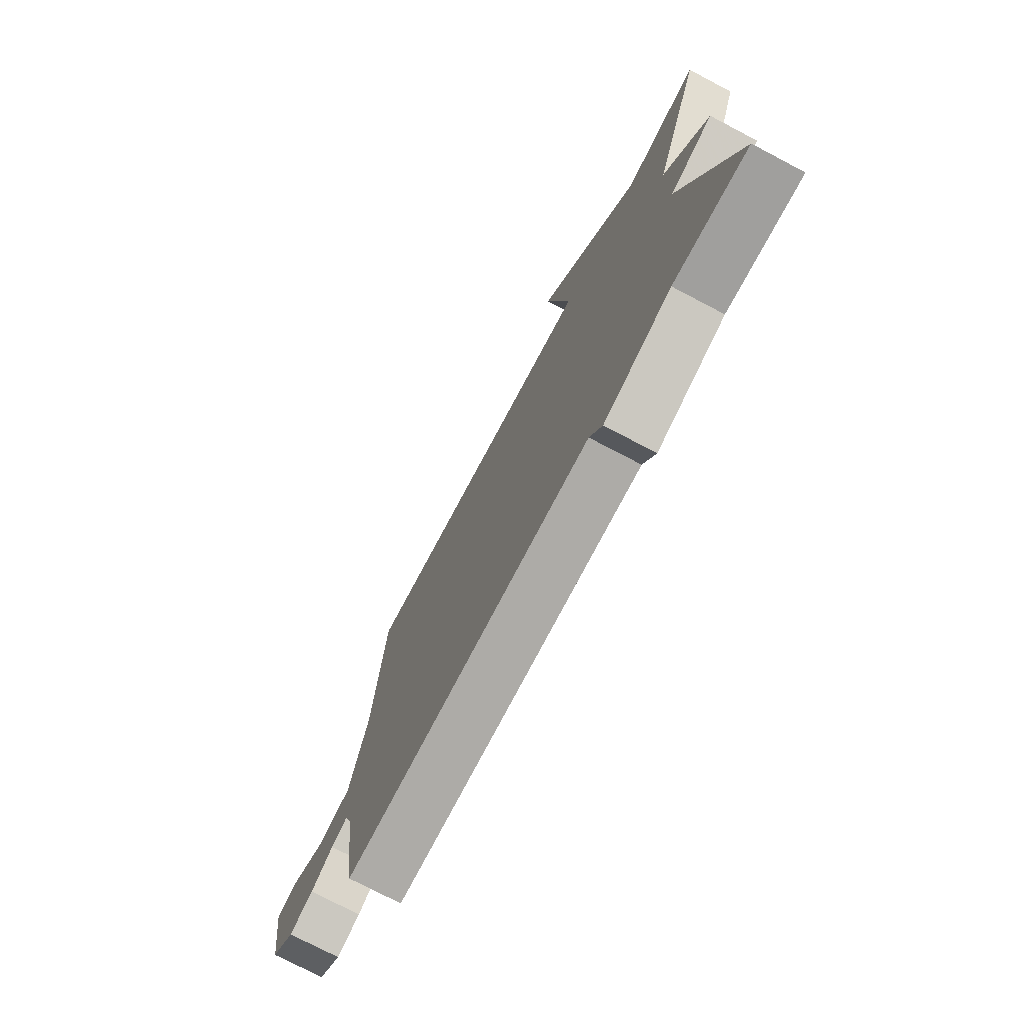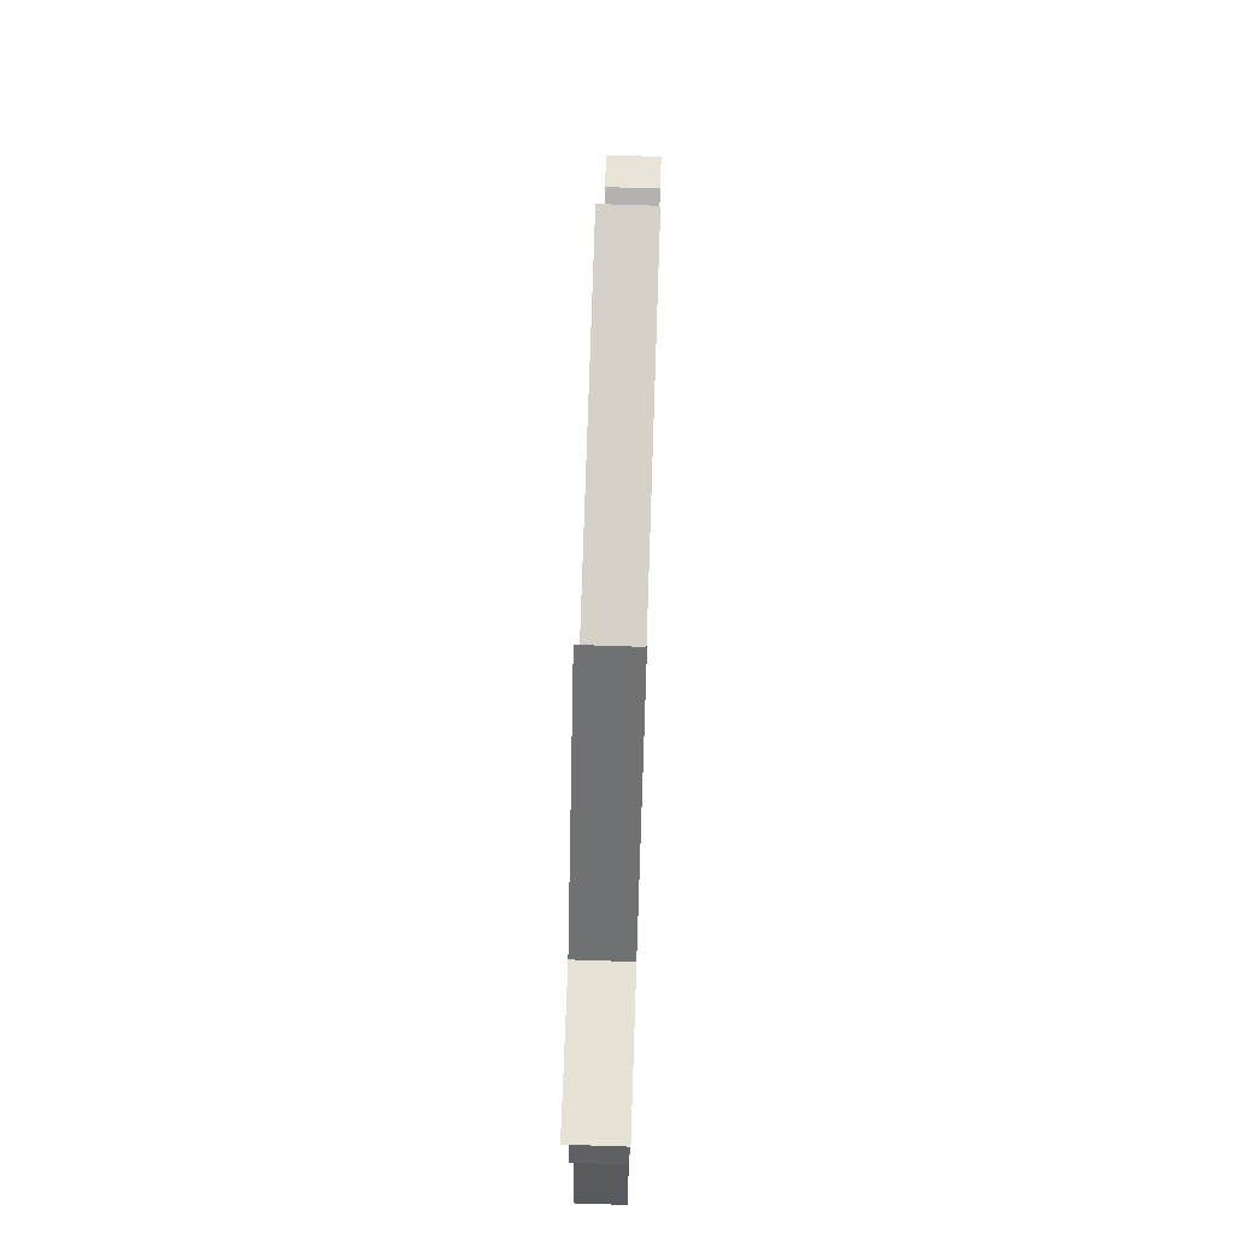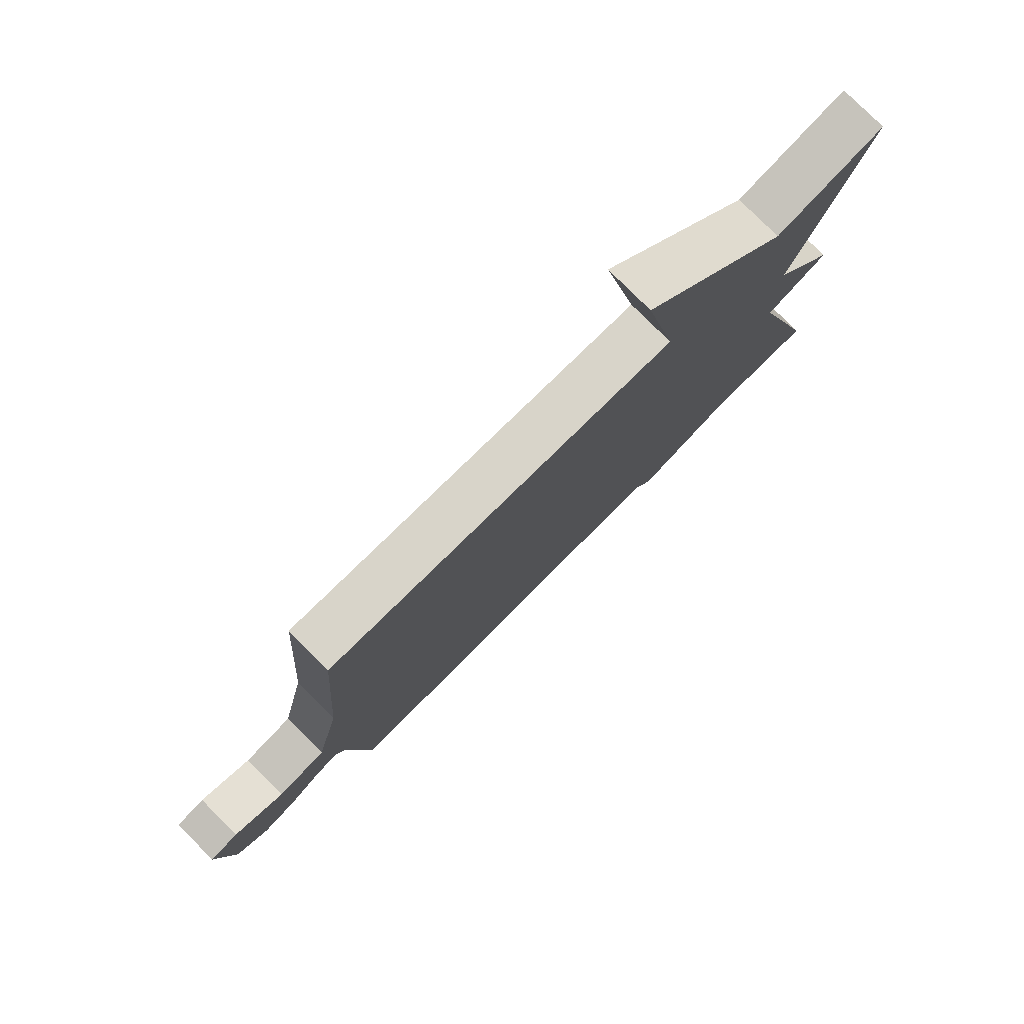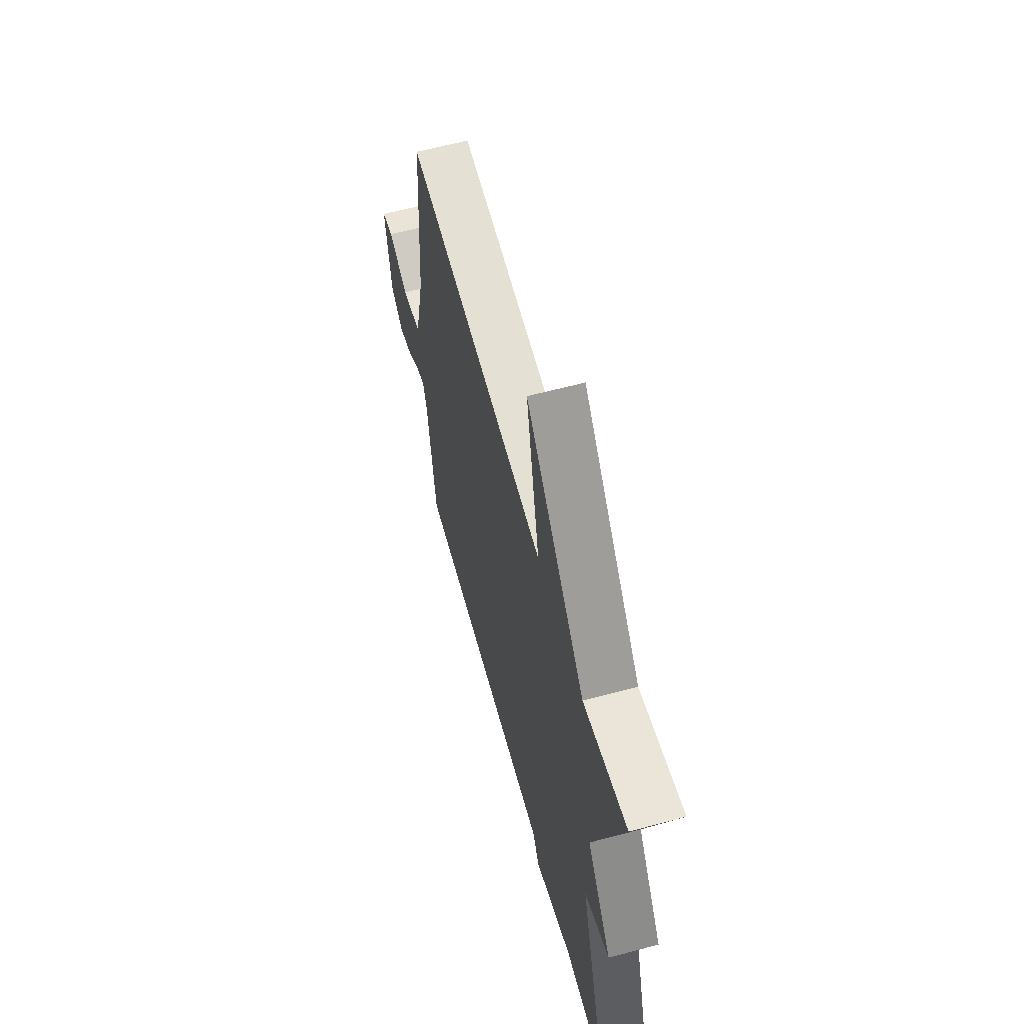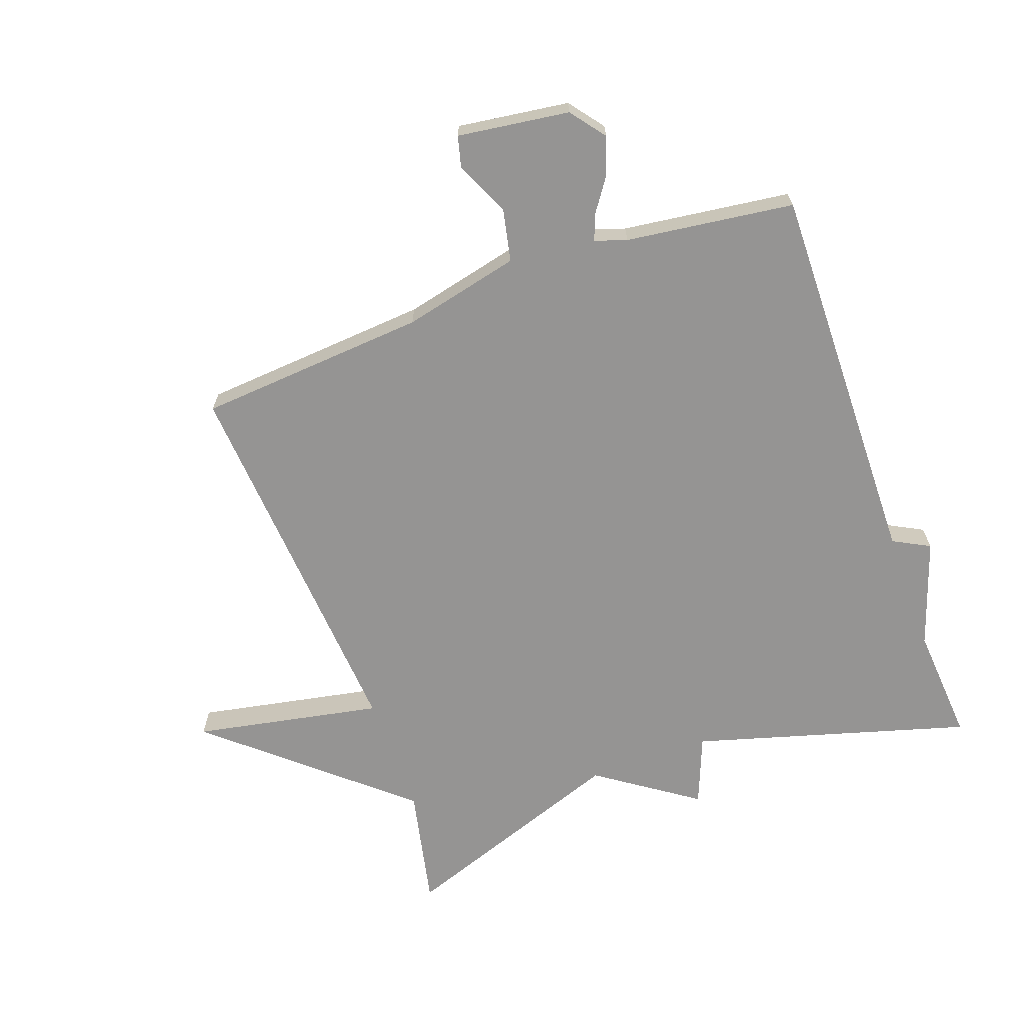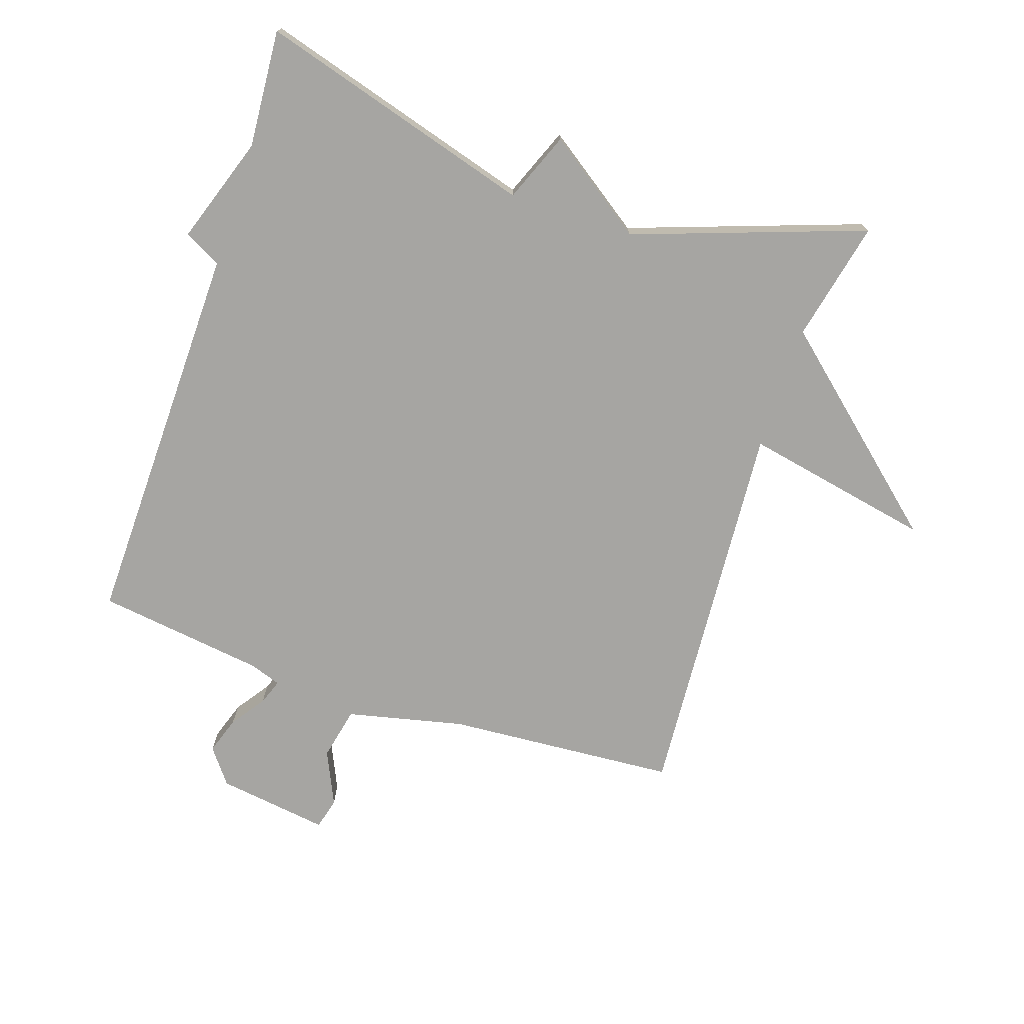
<metadata>
{"format":"obj","ext":"obj","renderer":"f3d","projection":"perspective","resolution":1024,"background":"white","views":[{"elev":-75.3,"azim":-117.7,"up":"+Z"},{"elev":75.7,"azim":-88.1,"up":"+Z"},{"elev":78.9,"azim":135.0,"up":"+Z"},{"elev":61.9,"azim":-105.2,"up":"+Z"},{"elev":-67.1,"azim":110.1,"up":"+Y"},{"elev":-73.7,"azim":-108.4,"up":"+Y"}]}
</metadata>
<code>
v -0.5 0.07 0.5
v -0.31 0.07 0.458
v -0.051 0.07 0.755
v -0.11 0.07 0.458
v 0.5 0.07 0.5
v 0.526 0.07 0.137
v 0.568 0.07 -0.048
v 0.651 0.07 -0.066
v 0.737 0.07 -0.027
v 0.786 0.07 -0.04
v 0.761 0.07 -0.216
v 0.706 0.07 -0.258
v 0.647 0.07 -0.238
v 0.593 0.07 -0.2
v 0.553 0.07 -0.185
v 0.536 0.07 -0.235
v 0.5 0.07 -0.5
v -0.115 0.07 -0.487
v -0.146 0.07 -0.545
v -0.315 0.07 -0.487
v -0.5 0.07 -0.5
v -0.372 0.07 -0.065
v -0.481 0.07 -0.021
v -0.372 0.07 0.135
v -0.5 0 0.5
v -0.31 0 0.458
v -0.051 0 0.755
v -0.11 0 0.458
v 0.5 0 0.5
v 0.526 0 0.137
v 0.568 0 -0.048
v 0.651 0 -0.066
v 0.737 0 -0.027
v 0.786 0 -0.04
v 0.761 0 -0.216
v 0.706 0 -0.258
v 0.647 0 -0.238
v 0.593 0 -0.2
v 0.553 0 -0.185
v 0.536 0 -0.235
v 0.5 0 -0.5
v -0.115 0 -0.487
v -0.146 0 -0.545
v -0.315 0 -0.487
v -0.5 0 -0.5
v -0.372 0 -0.065
v -0.481 0 -0.021
v -0.372 0 0.135
f 22 23 24
f 20 21 22
f 20 22 24
f 19 20 24
f 18 19 24
f 24 1 2
f 18 24 2
f 17 18 2
f 16 17 2
f 12 13 14
f 11 12 14
f 10 11 14
f 9 10 14
f 8 9 14
f 7 8 14 15
f 15 16 2
f 7 15 2
f 6 7 2
f 2 3 4
f 6 2 4
f 4 5 6
f 48 47 46
f 46 45 44
f 48 46 44
f 48 44 43
f 48 43 42
f 26 25 48
f 26 48 42
f 26 42 41
f 26 41 40
f 38 37 36
f 38 36 35
f 38 35 34
f 38 34 33
f 38 33 32
f 39 38 32 31
f 26 40 39
f 26 39 31
f 26 31 30
f 28 27 26
f 28 26 30
f 30 29 28
f 1 25 26 2
f 2 26 27 3
f 3 27 28 4
f 4 28 29 5
f 5 29 30 6
f 6 30 31 7
f 7 31 32 8
f 8 32 33 9
f 9 33 34 10
f 10 34 35 11
f 11 35 36 12
f 12 36 37 13
f 13 37 38 14
f 14 38 39 15
f 15 39 40 16
f 16 40 41 17
f 17 41 42 18
f 18 42 43 19
f 19 43 44 20
f 20 44 45 21
f 21 45 46 22
f 22 46 47 23
f 23 47 48 24
f 24 48 25 1

</code>
